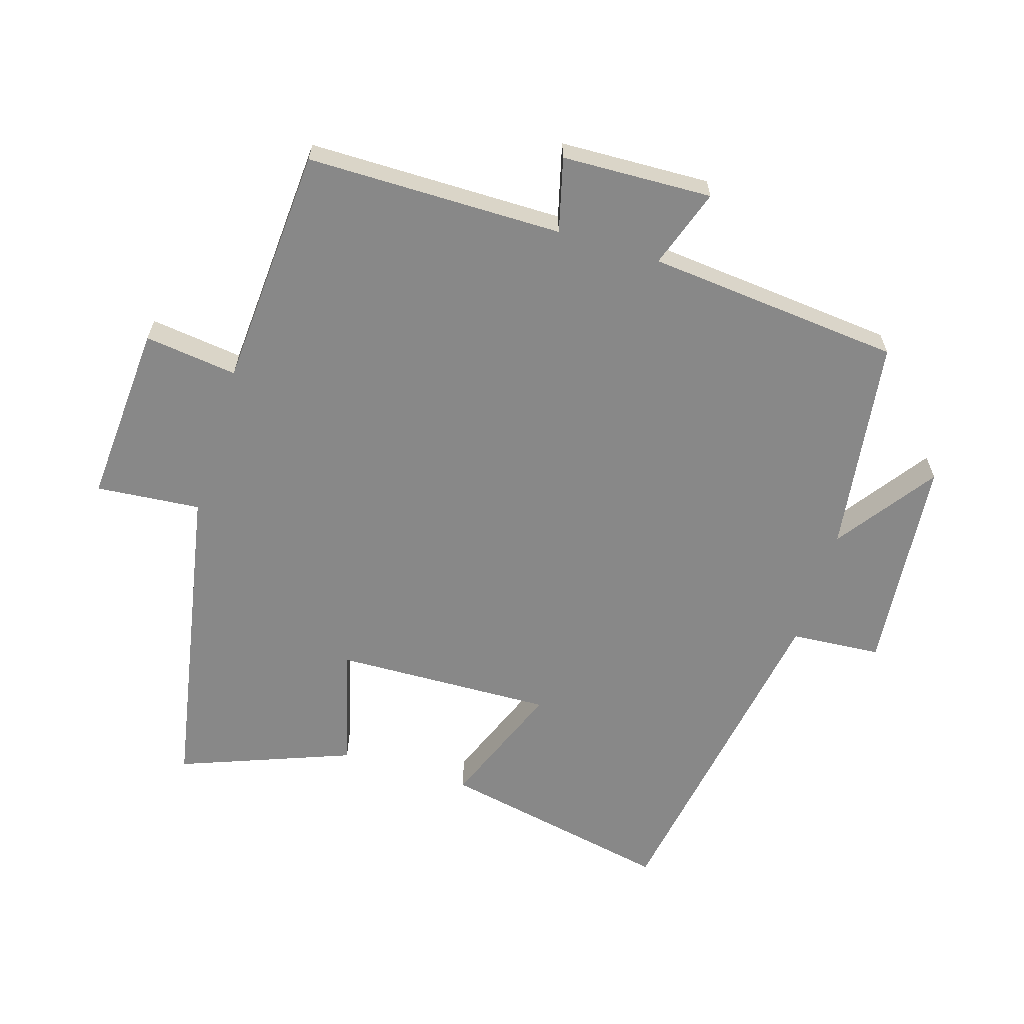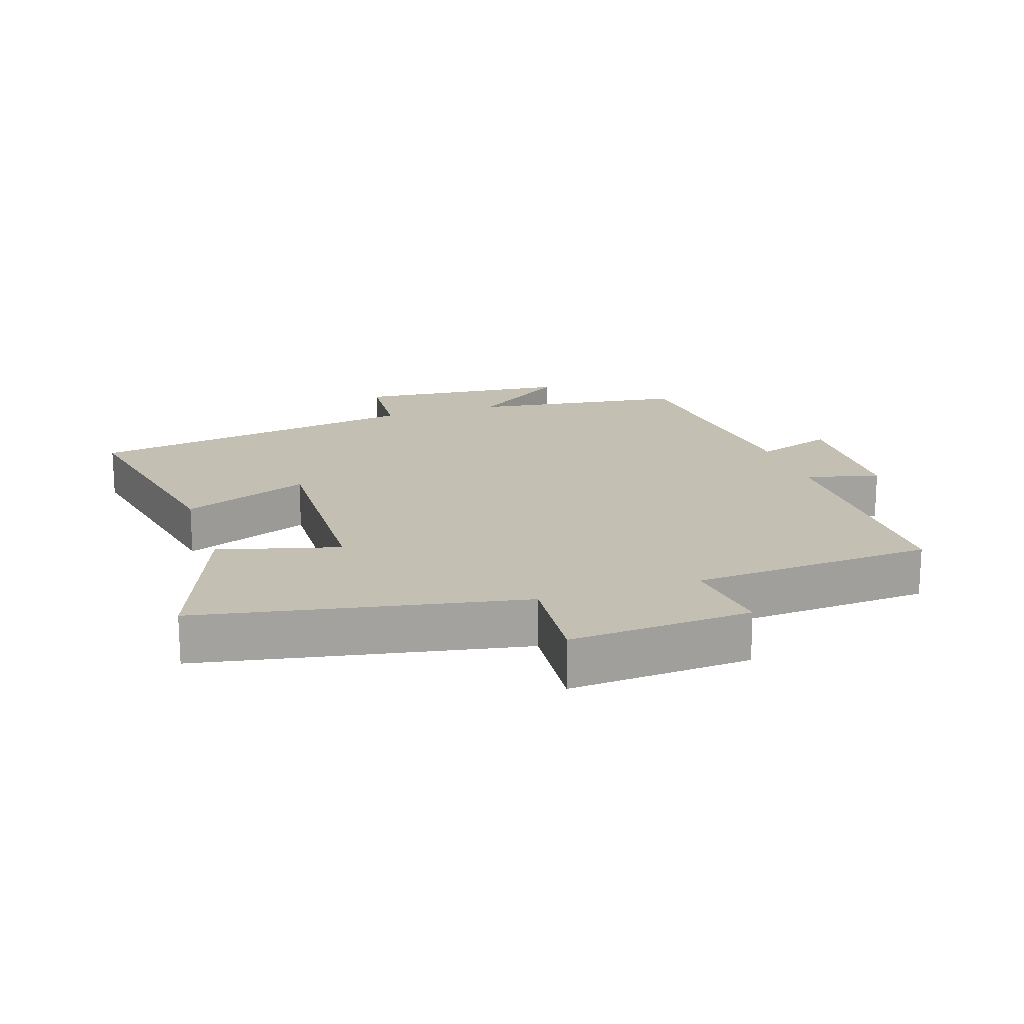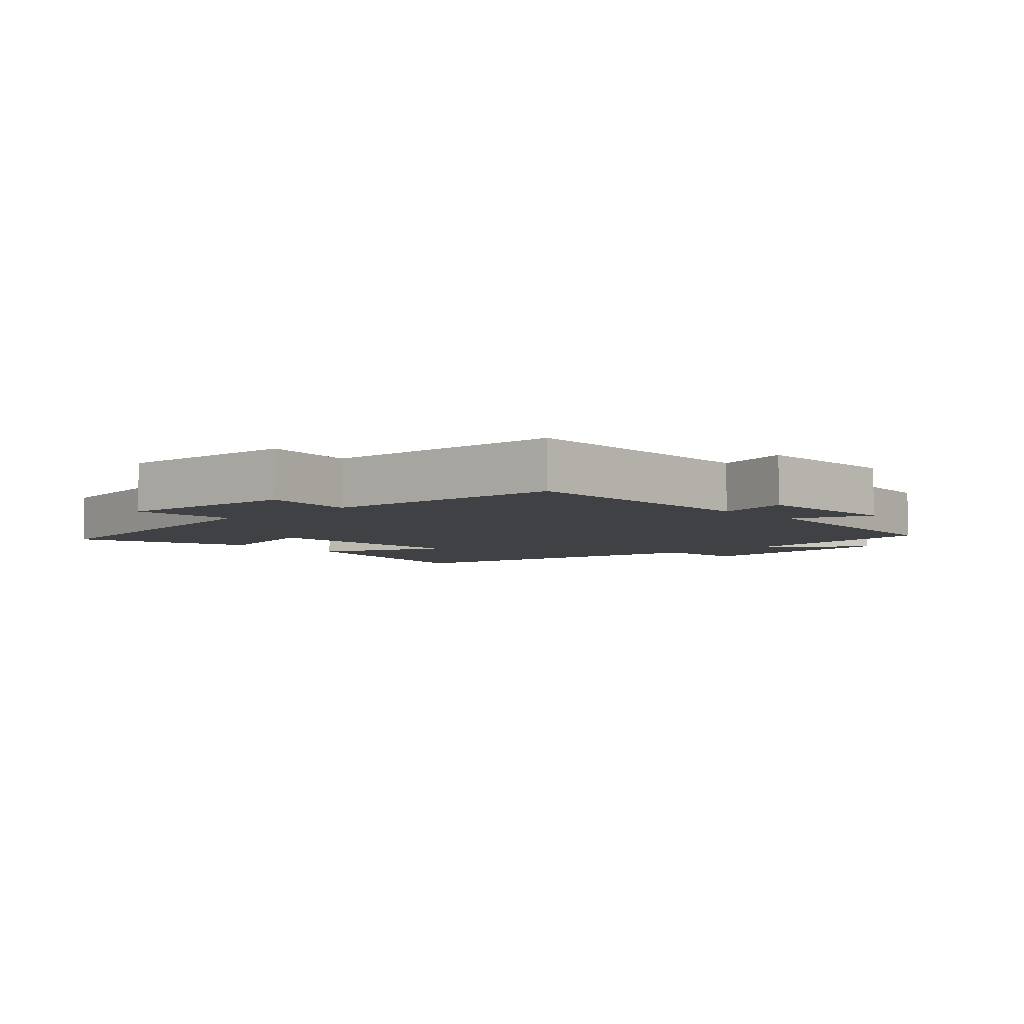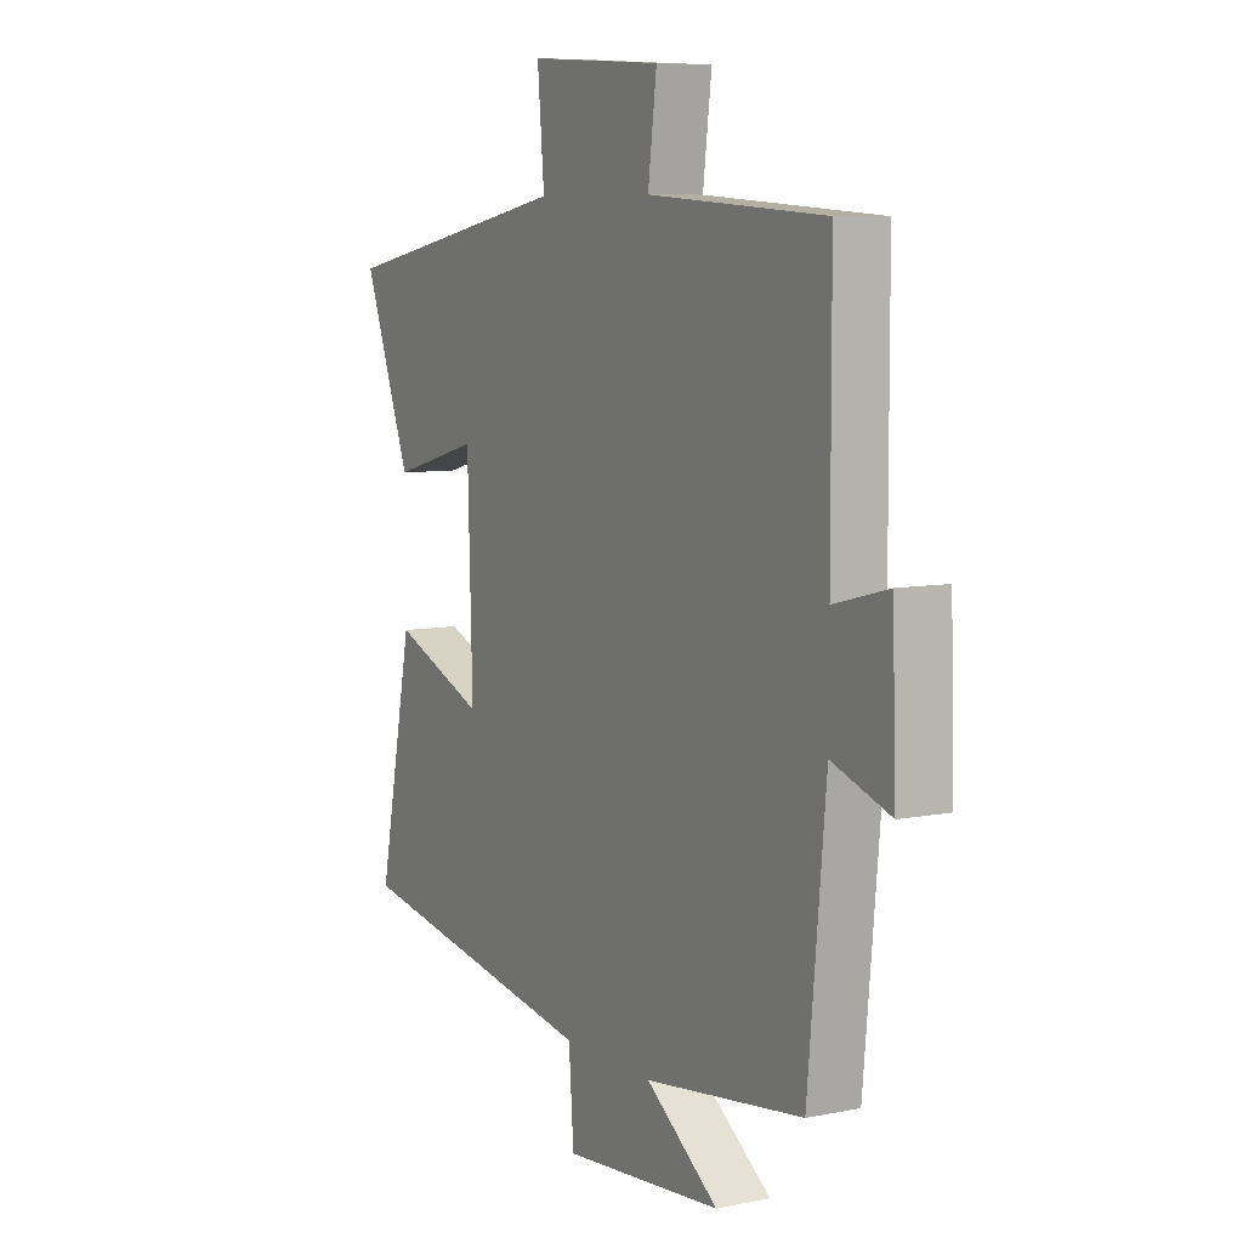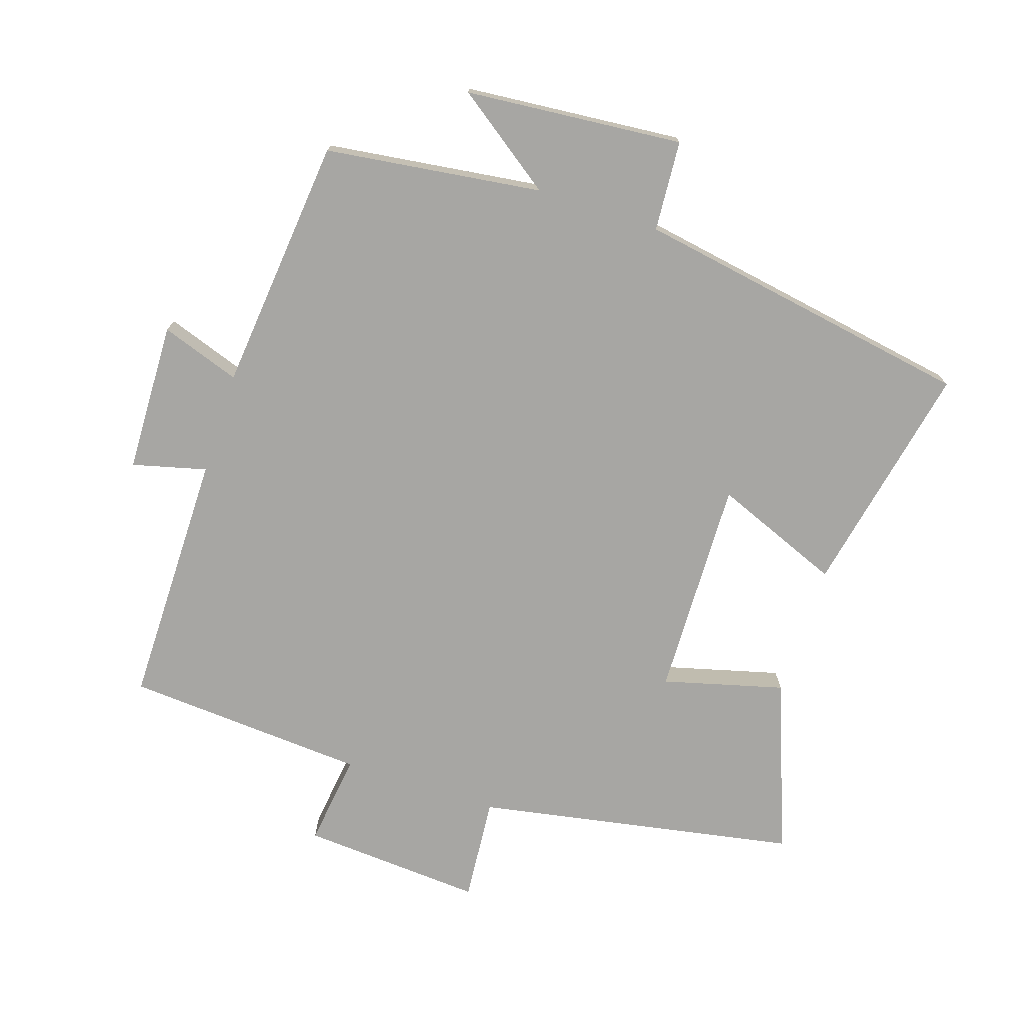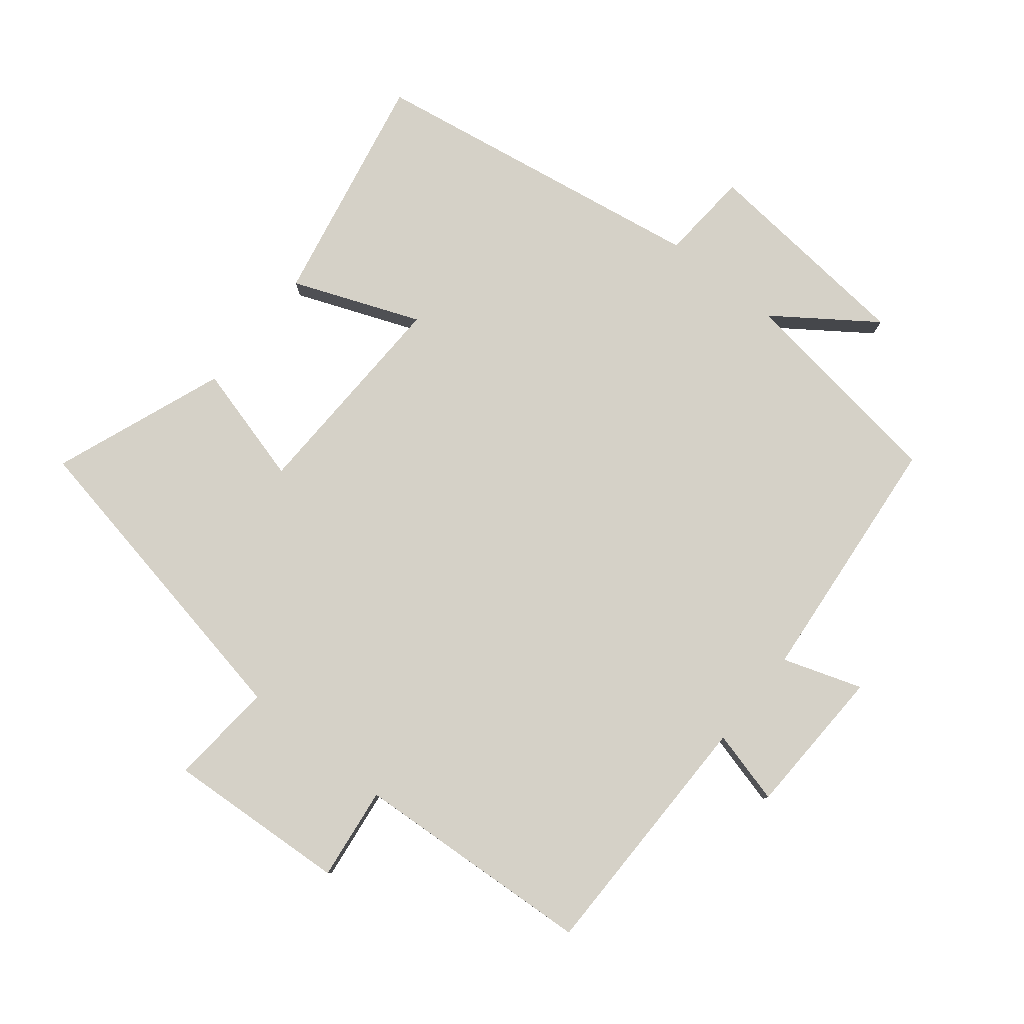
<metadata>
{"format":"obj","ext":"obj","renderer":"f3d","projection":"perspective","resolution":1024,"background":"white","views":[{"elev":-62.9,"azim":72.9,"up":"+Y"},{"elev":17.9,"azim":-18.2,"up":"+Y"},{"elev":-5.3,"azim":42.5,"up":"+Y"},{"elev":7.7,"azim":60.6,"up":"+Z"},{"elev":-74.1,"azim":161.7,"up":"+Y"},{"elev":79.7,"azim":38.9,"up":"+Y"}]}
</metadata>
<code>
v -0.599 0.07 0.409
v -0.112 0.07 0.5
v -0.126 0.07 0.659
v 0.15 0.07 0.641
v 0.132 0.07 0.5
v 0.499 0.07 0.476
v 0.5 0.07 0.088
v 0.612 0.07 0.117
v 0.62 0.07 -0.111
v 0.5 0.07 -0.07
v 0.463 0.07 -0.456
v 0.135 0.07 -0.5
v 0.285 0.07 -0.607
v -0.045 0.07 -0.637
v -0.055 0.07 -0.5
v -0.572 0.07 -0.413
v -0.5 0.07 -0.058
v -0.307 0.07 -0.135
v -0.317 0.07 0.197
v -0.5 0.07 0.148
v -0.599 0 0.409
v -0.112 0 0.5
v -0.126 0 0.659
v 0.15 0 0.641
v 0.132 0 0.5
v 0.499 0 0.476
v 0.5 0 0.088
v 0.612 0 0.117
v 0.62 0 -0.111
v 0.5 0 -0.07
v 0.463 0 -0.456
v 0.135 0 -0.5
v 0.285 0 -0.607
v -0.045 0 -0.637
v -0.055 0 -0.5
v -0.572 0 -0.413
v -0.5 0 -0.058
v -0.307 0 -0.135
v -0.317 0 0.197
v -0.5 0 0.148
f 19 20 1 2
f 18 19 2
f 15 16 17 18
f 15 18 2
f 12 13 14 15
f 12 15 2
f 11 12 2
f 10 11 2
f 7 8 9 10
f 7 10 2
f 6 7 2
f 5 6 2
f 2 3 4 5
f 22 21 40 39
f 22 39 38
f 38 37 36 35
f 22 38 35
f 35 34 33 32
f 22 35 32
f 22 32 31
f 22 31 30
f 30 29 28 27
f 22 30 27
f 22 27 26
f 22 26 25
f 25 24 23 22
f 1 21 22 2
f 2 22 23 3
f 3 23 24 4
f 4 24 25 5
f 5 25 26 6
f 6 26 27 7
f 7 27 28 8
f 8 28 29 9
f 9 29 30 10
f 10 30 31 11
f 11 31 32 12
f 12 32 33 13
f 13 33 34 14
f 14 34 35 15
f 15 35 36 16
f 16 36 37 17
f 17 37 38 18
f 18 38 39 19
f 19 39 40 20
f 20 40 21 1

</code>
